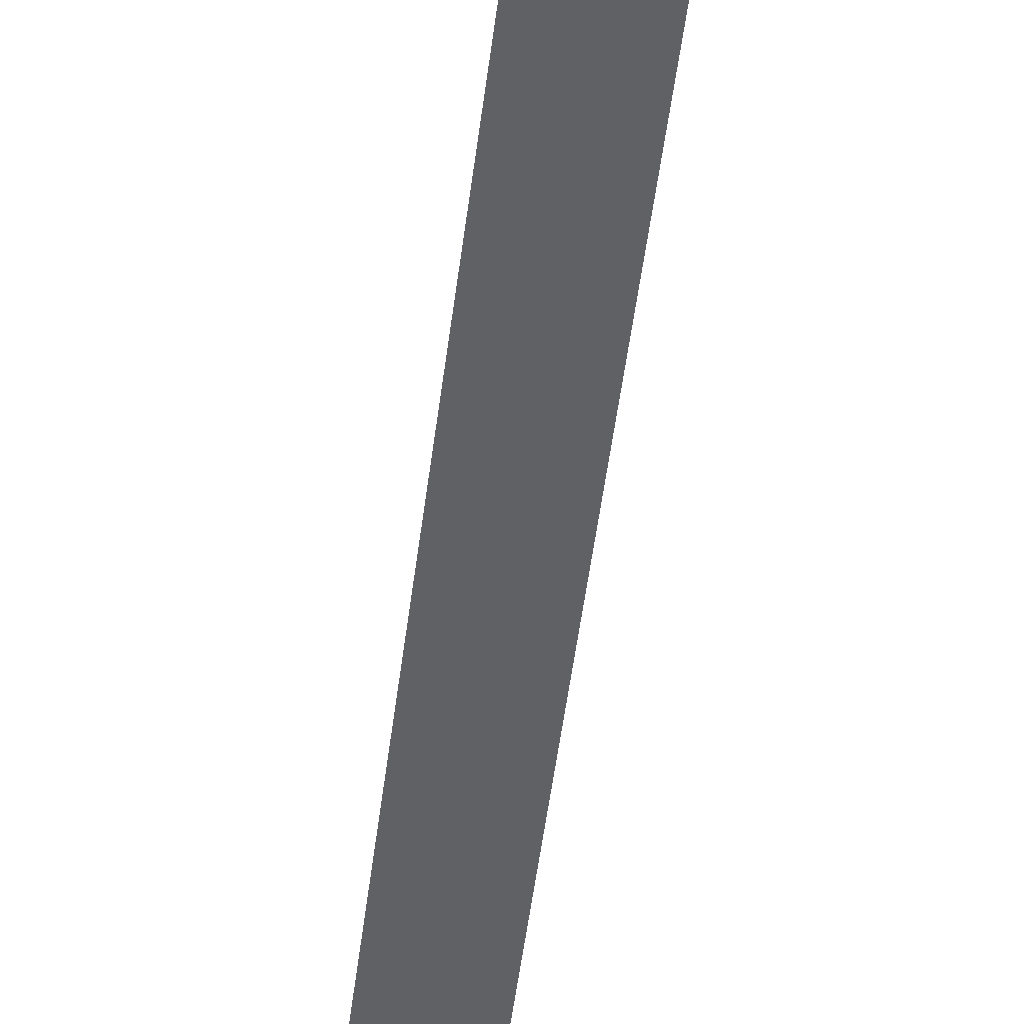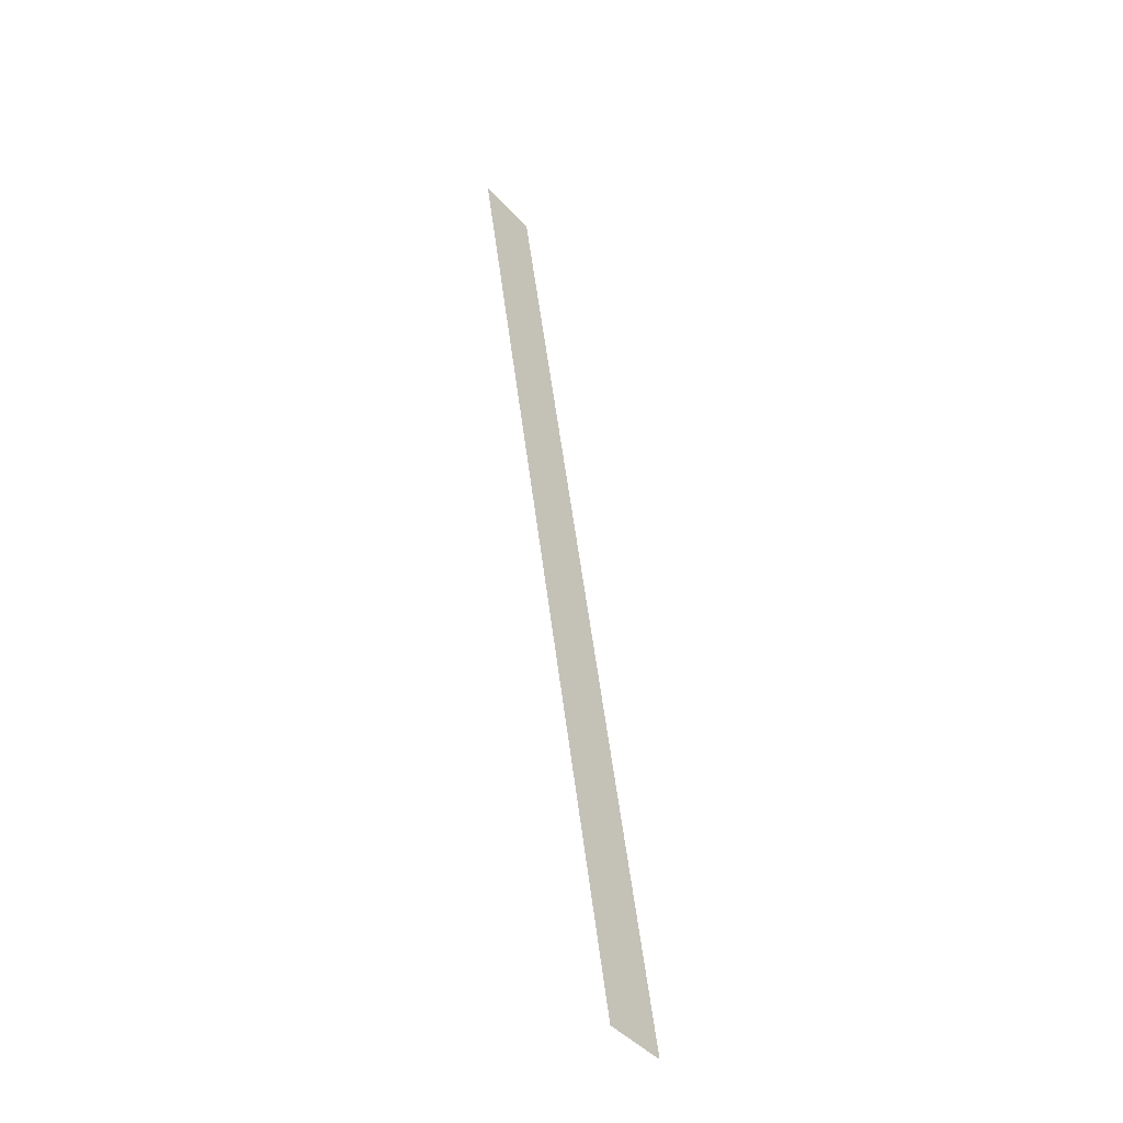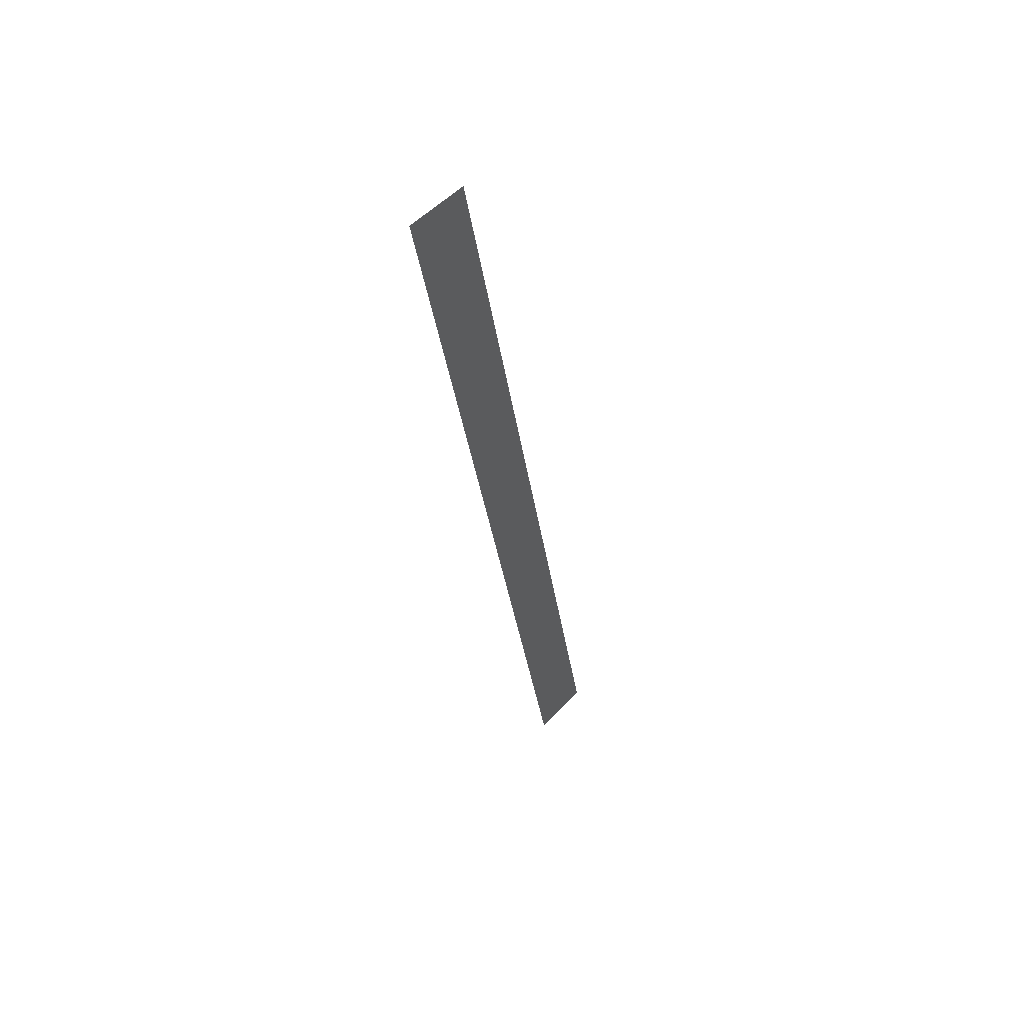
<metadata>
{"format":"obj","ext":"obj","renderer":"f3d","projection":"perspective","resolution":1024,"background":"white","views":[{"elev":-49.6,"azim":4.3,"up":"+Y"},{"elev":-45.8,"azim":129.4,"up":"+Z"},{"elev":50.3,"azim":131.1,"up":"+Z"}]}
</metadata>
<code>
o __1_9/__9/mesh95/mesh95-geometry#mesh95-geometry
v 0.08966 -0.1677 0.2396
v 0.08683 -0.1678 0.2181
v 0.09112 -0.1677 0.2396
v 0.08538 -0.1678 0.2181
f 1 2 3
f 2 1 4
f 3 2 1
f 4 1 2

</code>
